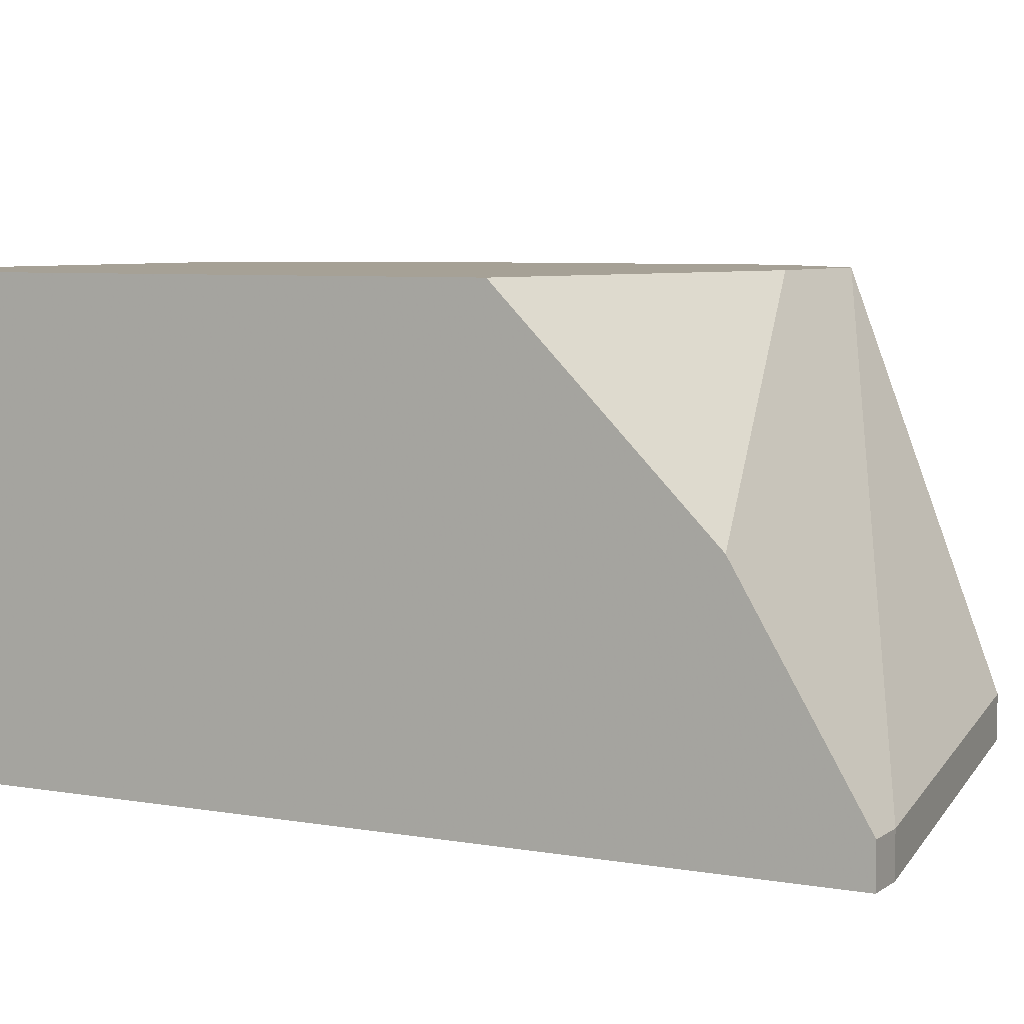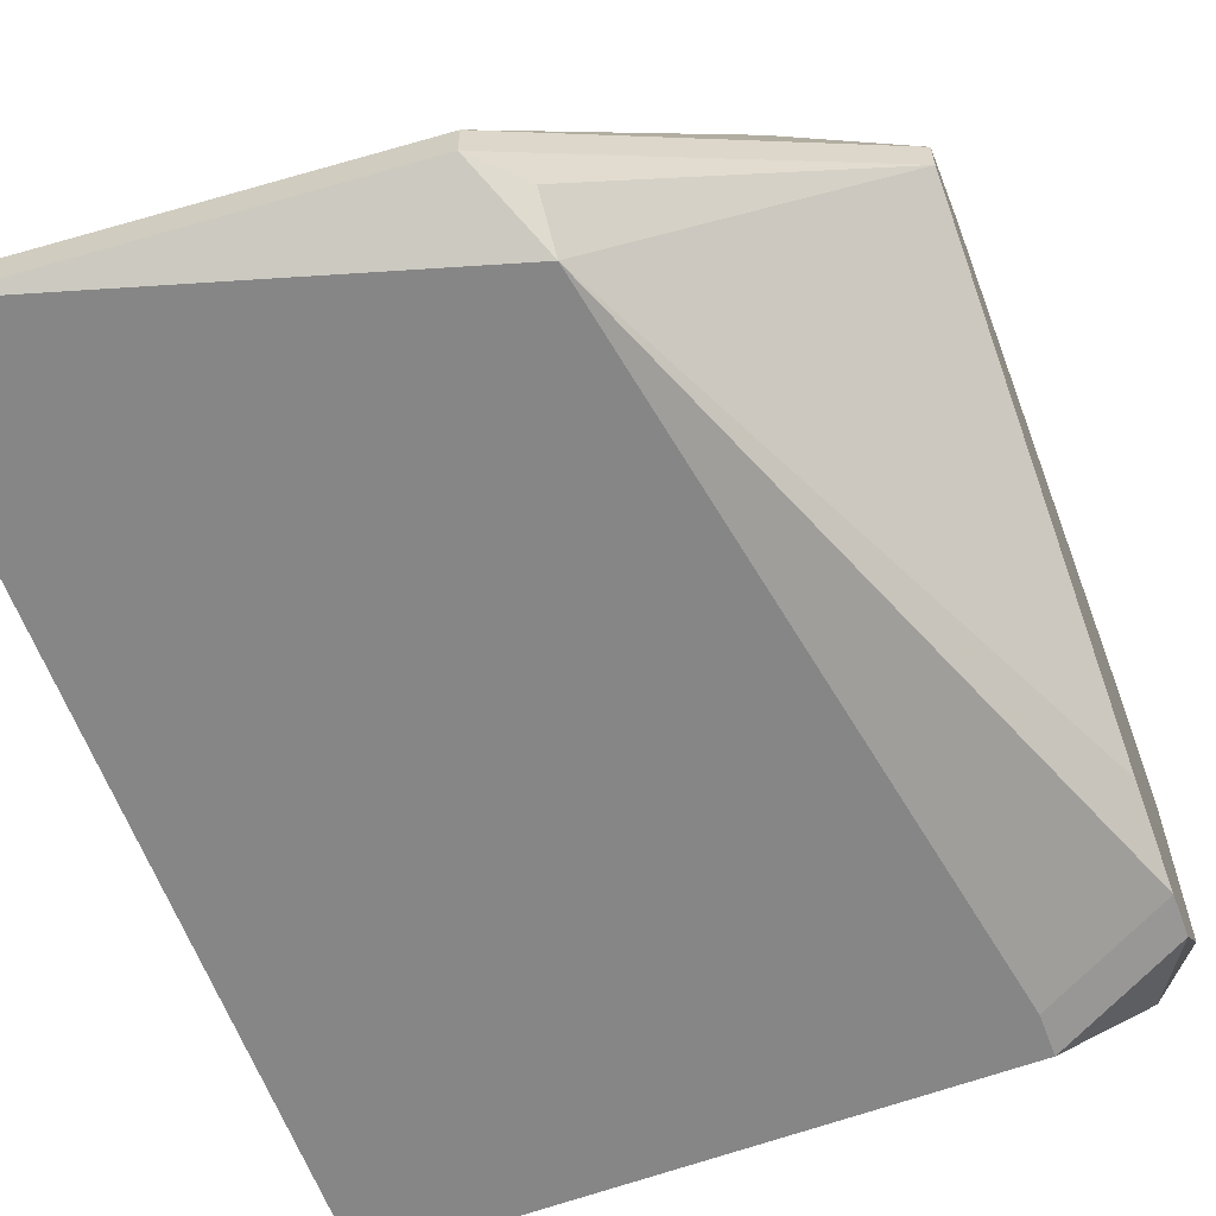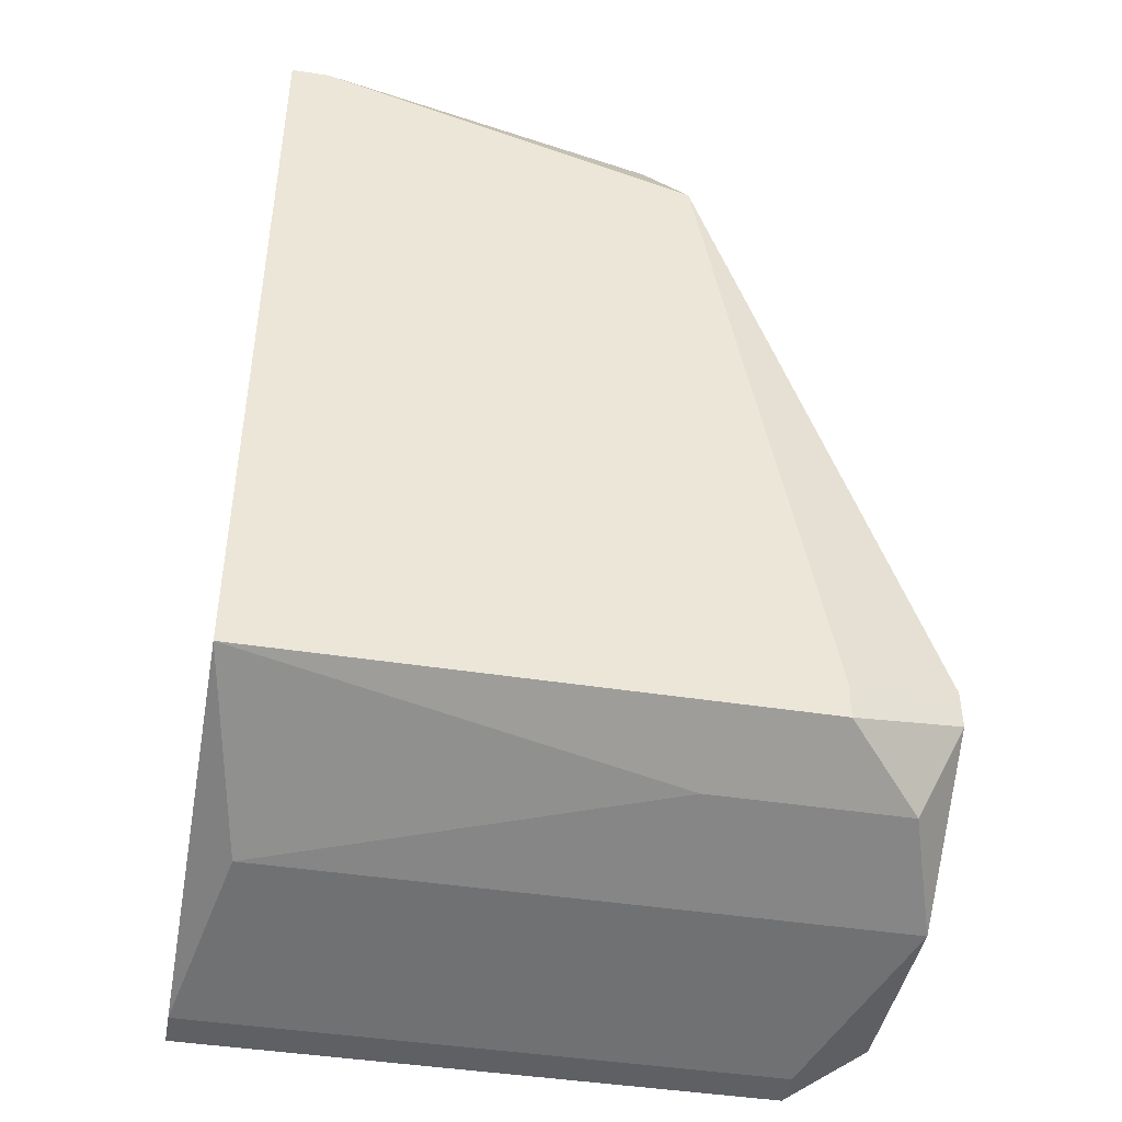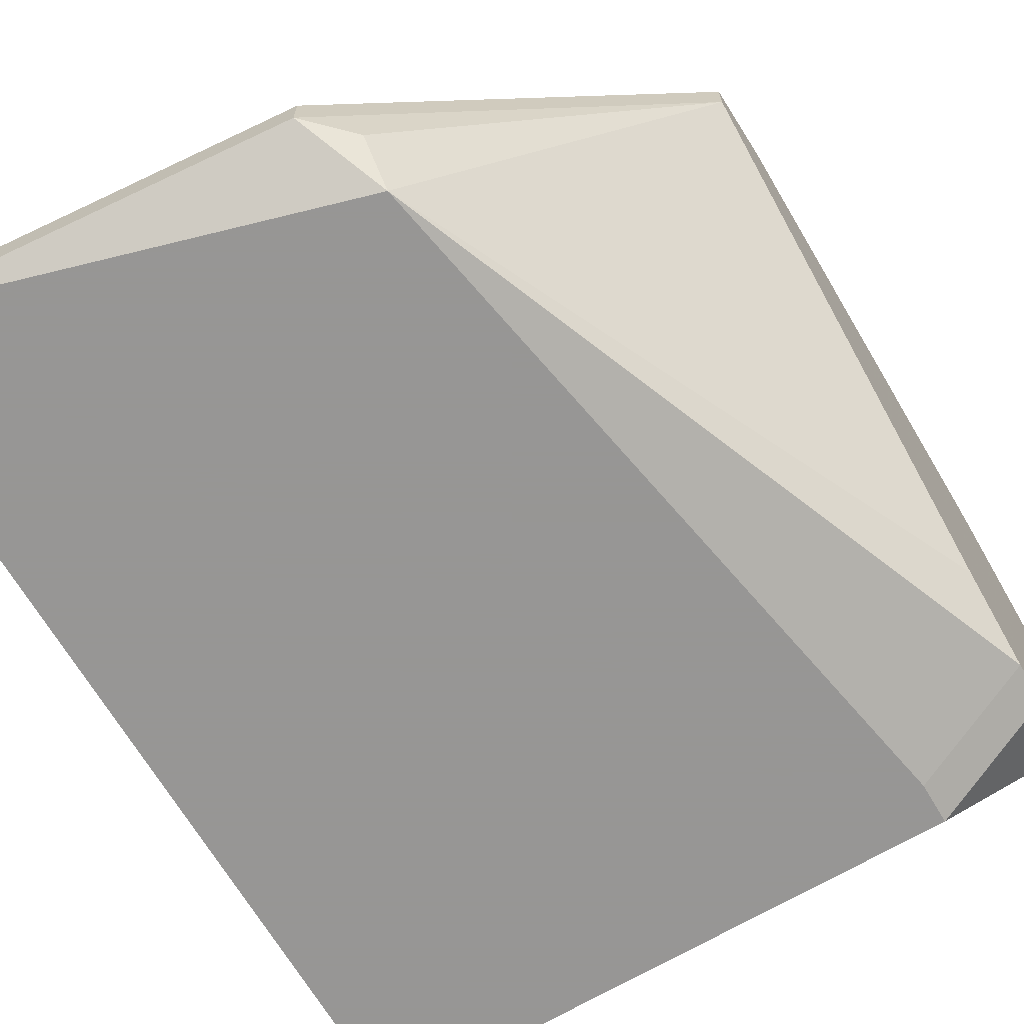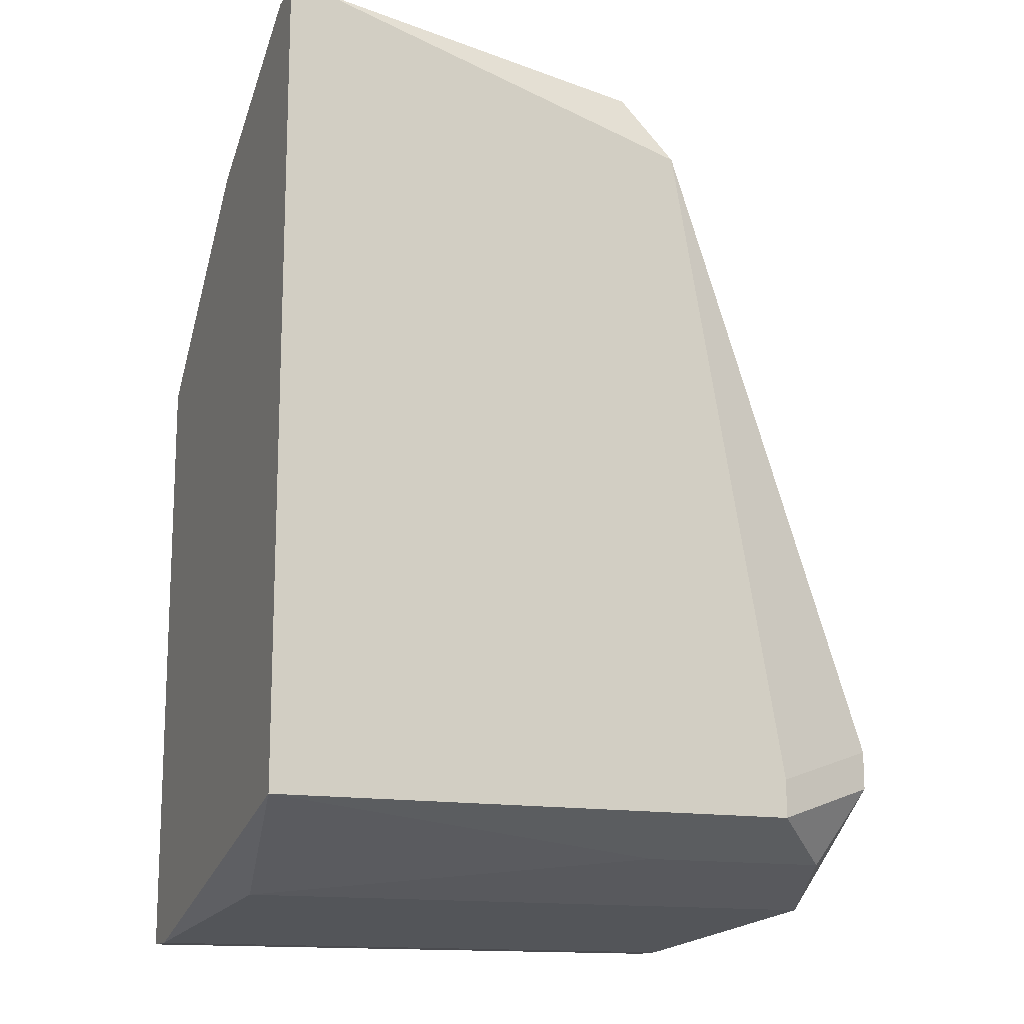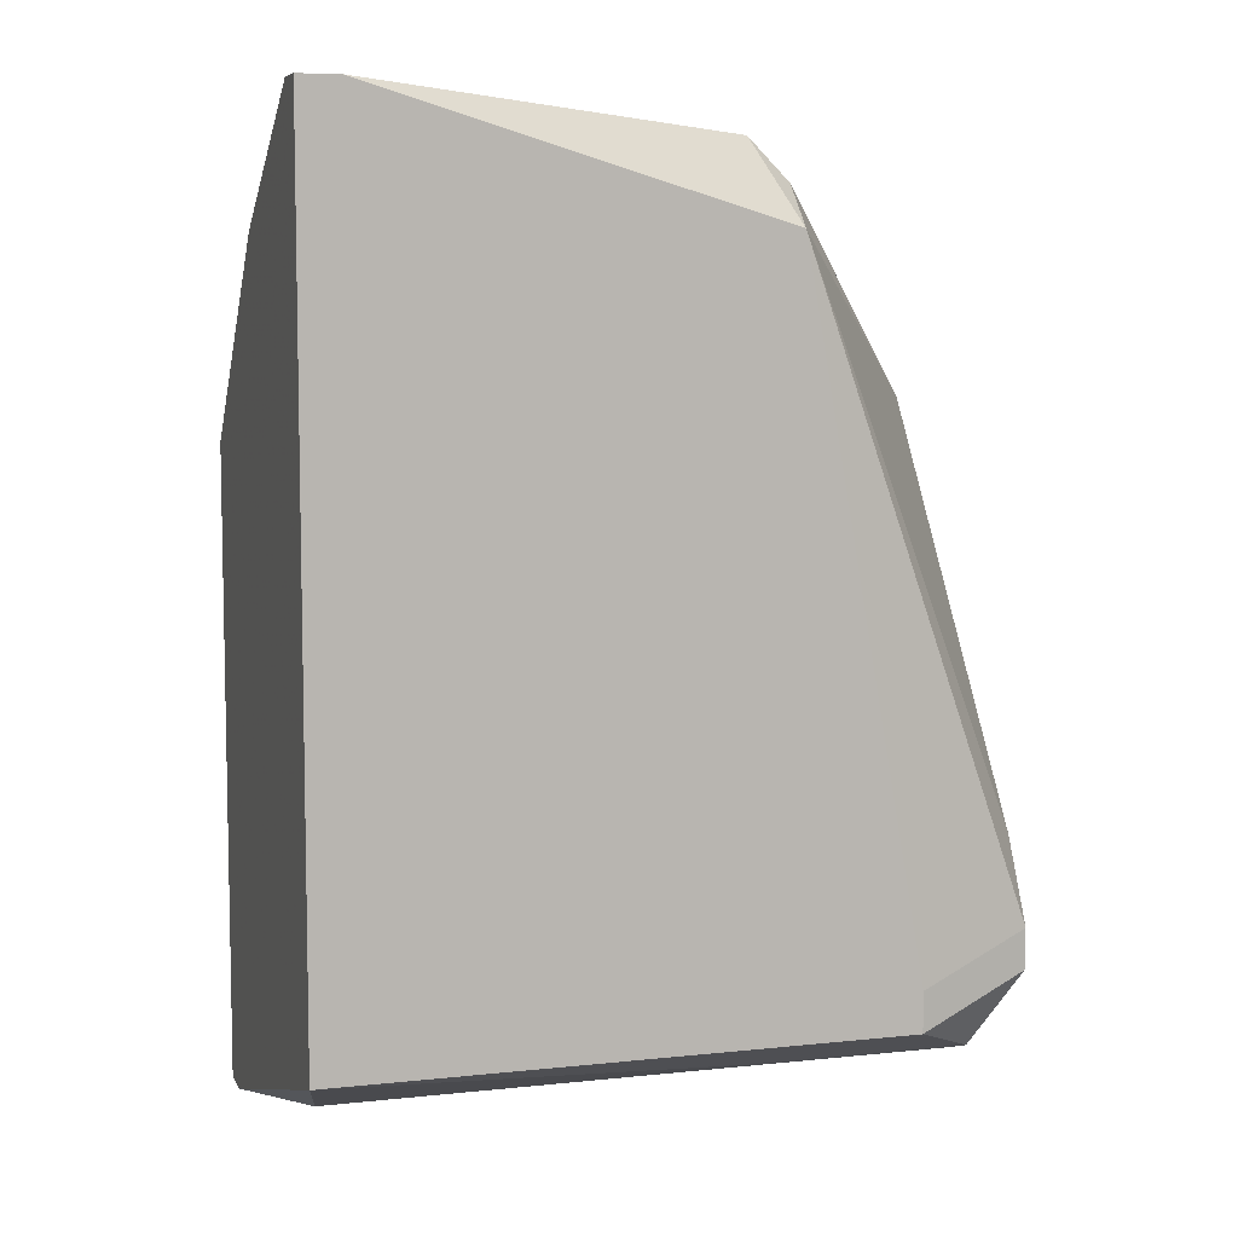
<metadata>
{"format":"obj","ext":"obj","renderer":"f3d","projection":"perspective","resolution":1024,"background":"white","views":[{"elev":6.2,"azim":-61.8,"up":"+Y"},{"elev":-62.0,"azim":20.5,"up":"+Y"},{"elev":-43.8,"azim":-10.4,"up":"+Z"},{"elev":-67.8,"azim":30.6,"up":"+Y"},{"elev":-14.3,"azim":-22.4,"up":"+Z"},{"elev":7.3,"azim":-17.1,"up":"+Z"}]}
</metadata>
<code>
v -0.01264 0.01068 -0.01537
v -0.0001134 0.01878 -0.006527
v -0.0001134 0.01878 -0.01464
v -0.0001134 0.01805 -0.005053
v -0.0001134 0.01731 -0.005053
v -0.0001134 0.01805 -0.01685
v -0.0001134 0.01436 -0.01685
v -0.0001134 0.01215 -0.01242
v -0.0001134 0.01141 -0.0139
v -0.0001134 0.01141 -0.01464
v -0.0008505 0.01215 -0.01611
v -0.001588 0.01878 -0.01758
v -0.001588 0.01805 -0.01758
v -0.002325 0.01878 -0.004316
v -0.002325 0.01068 -0.01464
v -0.002325 0.01068 -0.01537
v -0.004536 0.01215 -0.01611
v -0.005273 0.01878 -0.004316
v -0.004536 0.01141 -0.001368
v -0.004536 0.01068 -0.002105
v -0.005273 0.01215 -0.0006306
v -0.005273 0.01141 -0.0006306
v -0.01191 0.01436 -0.01685
v -0.01264 0.01878 -0.00579
v -0.01264 0.01878 -0.01758
v -0.01264 0.01805 -0.01758
v -0.01264 0.0151 -0.002105
v -0.01264 0.01141 0.0001065
v -0.01191 0.01141 0.0001065
v -0.01191 0.01068 0.0001065
v -0.01264 0.01068 0.0001065
f 26 23 1
f 14 4 2
f 18 24 27
f 3 6 12
f 3 12 25
f 3 25 24
f 3 24 18
f 3 18 14
f 3 14 2
f 28 29 14
f 28 14 18
f 28 18 27
f 28 27 24
f 28 24 25
f 28 25 26
f 28 26 1
f 28 1 31
f 30 29 28
f 30 28 31
f 21 4 14
f 21 14 29
f 9 8 20
f 9 20 15
f 5 8 9
f 5 9 10
f 5 10 7
f 5 7 6
f 5 6 3
f 5 3 2
f 5 2 4
f 5 20 8
f 17 1 23
f 13 7 23
f 13 23 26
f 13 26 25
f 13 25 12
f 13 12 6
f 13 6 7
f 11 7 10
f 11 17 23
f 11 23 7
f 22 21 29
f 22 29 30
f 22 30 20
f 22 5 4
f 22 4 21
f 16 11 10
f 16 10 9
f 16 9 15
f 16 15 20
f 16 20 30
f 16 30 31
f 16 31 1
f 16 1 17
f 16 17 11
f 19 22 20
f 19 20 5
f 19 5 22

</code>
